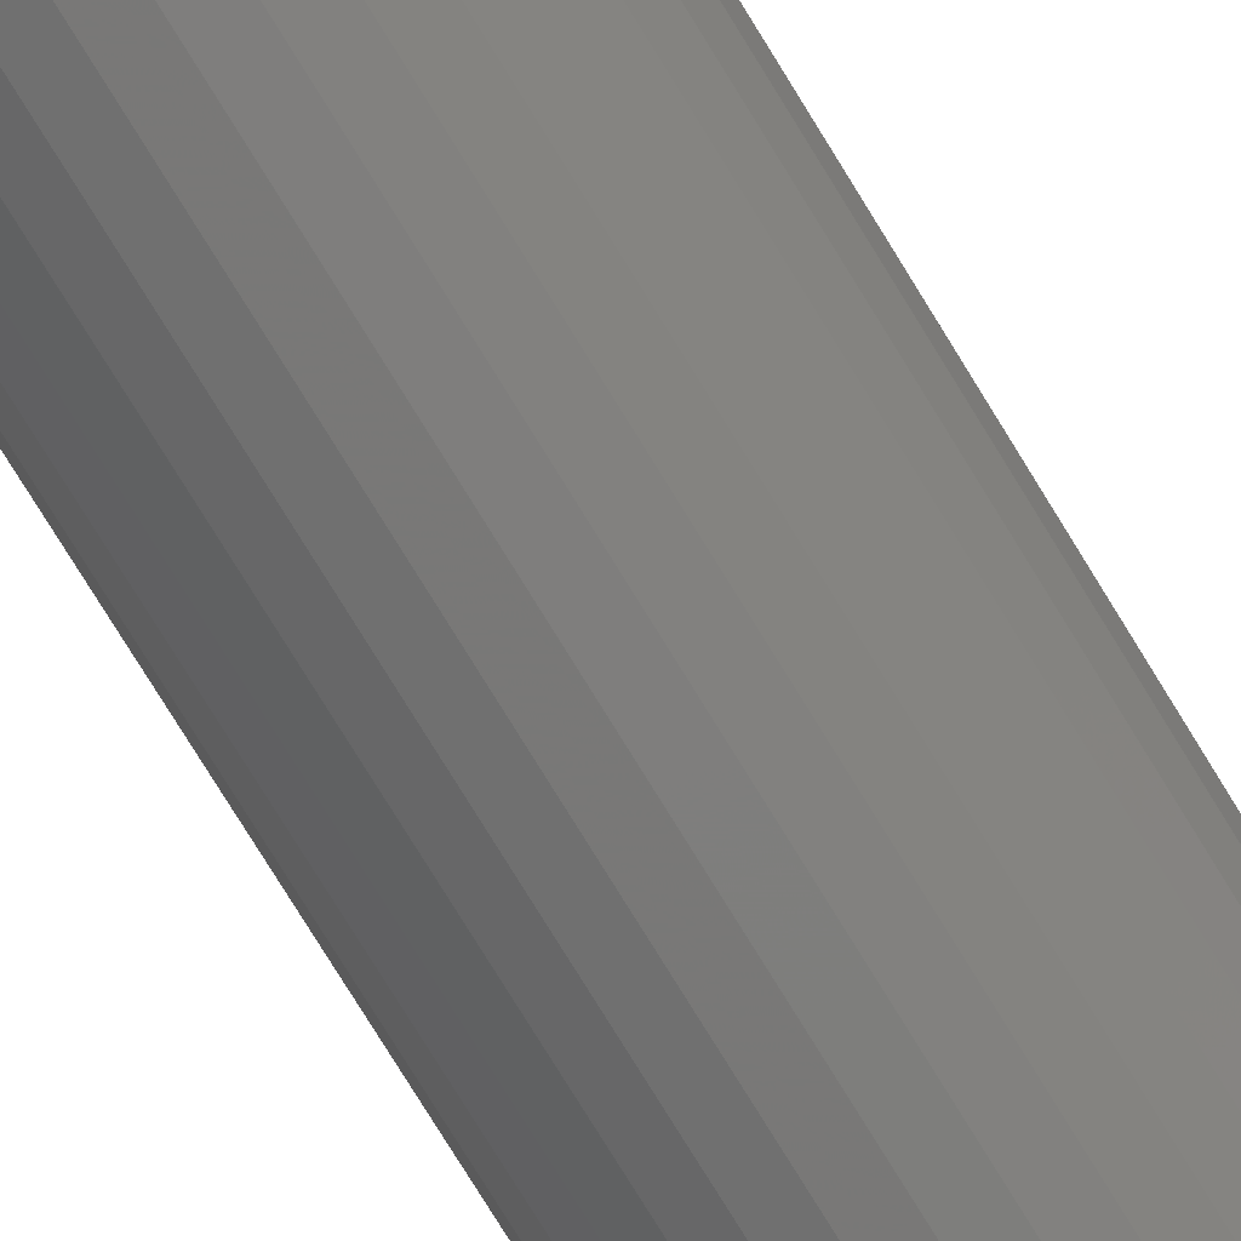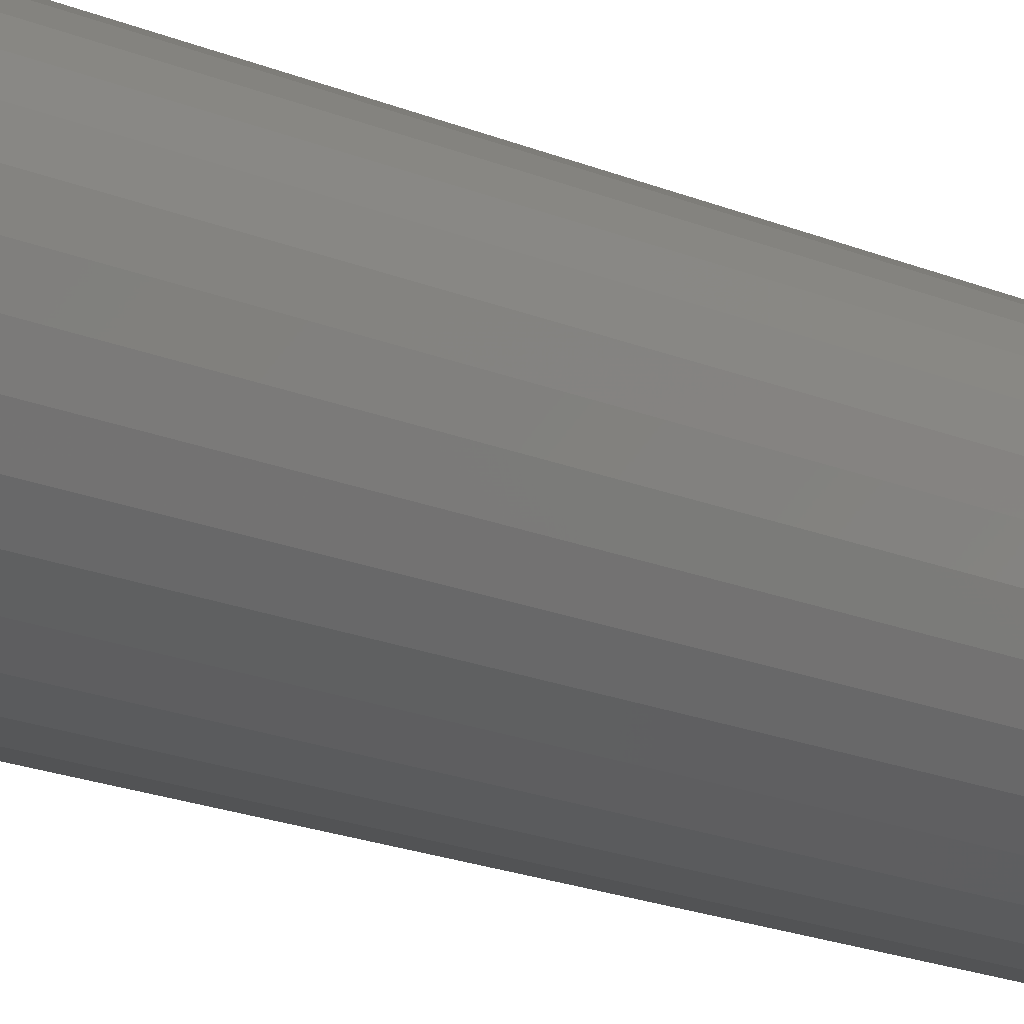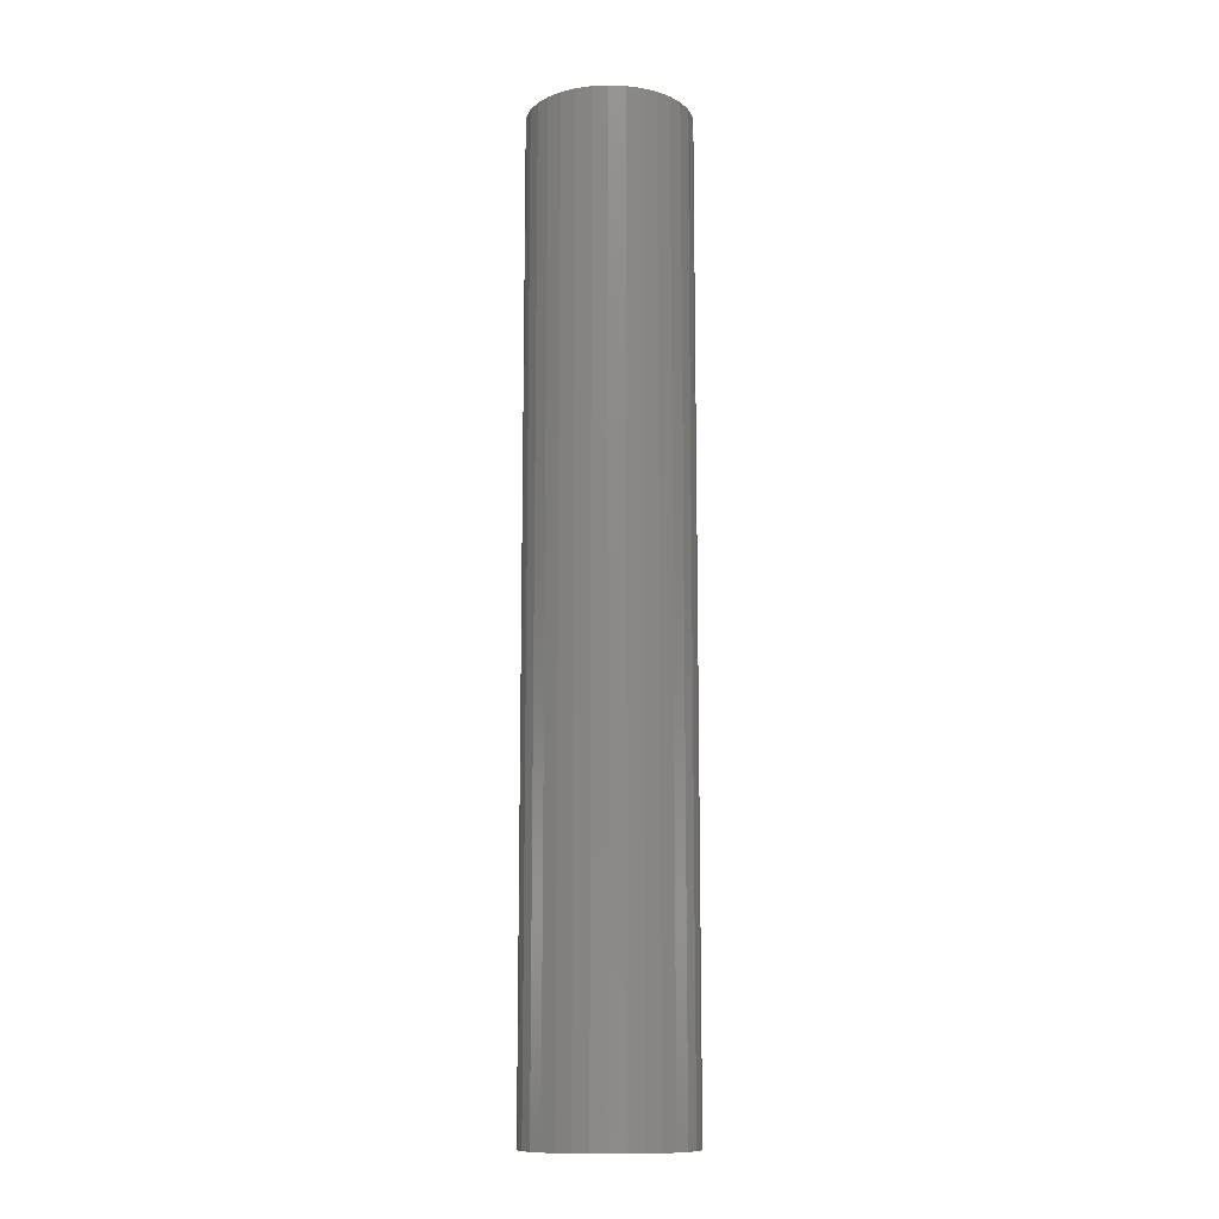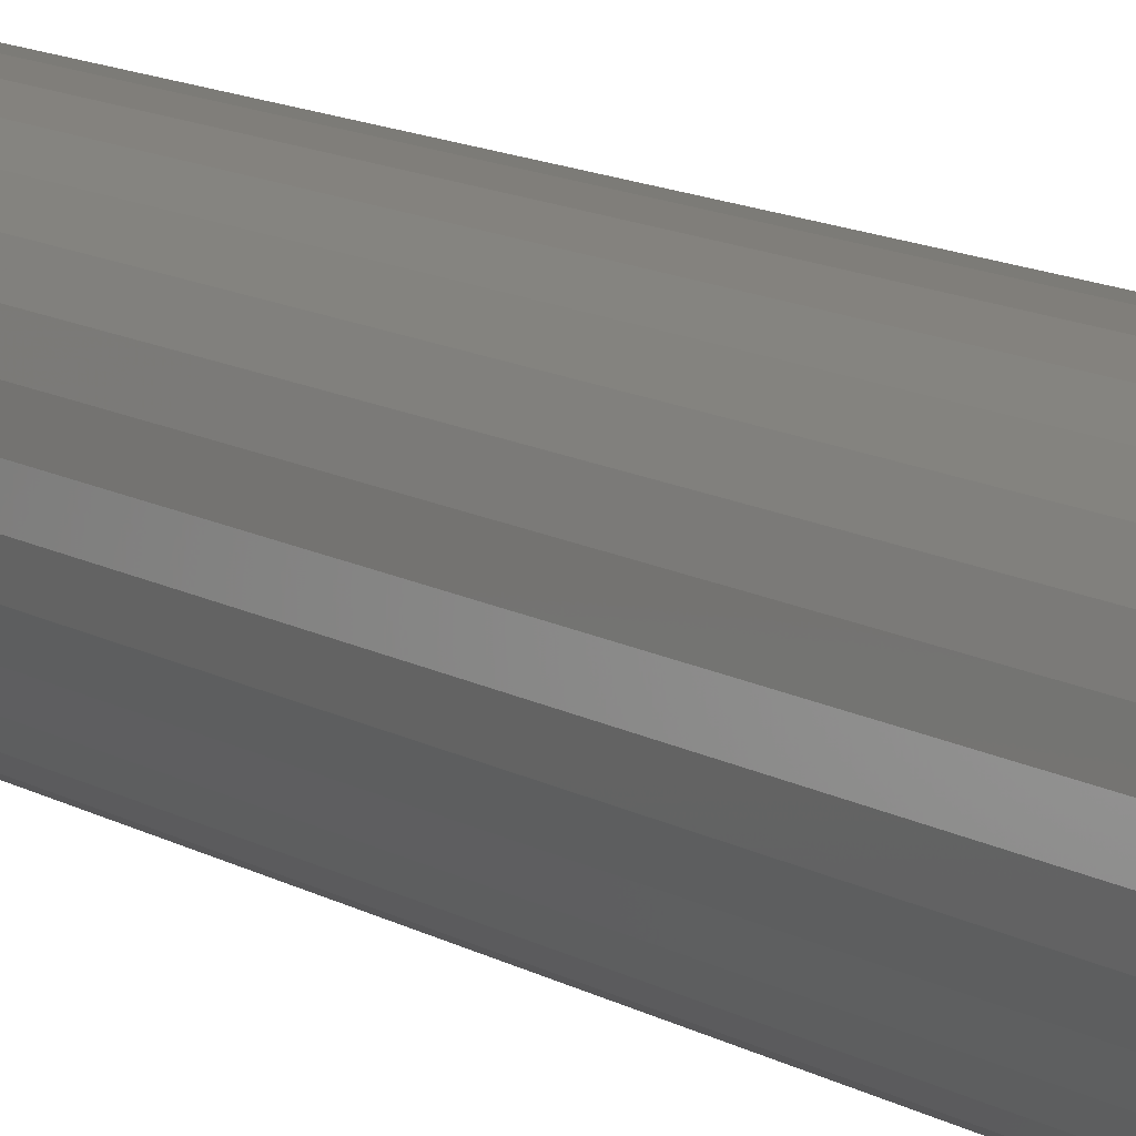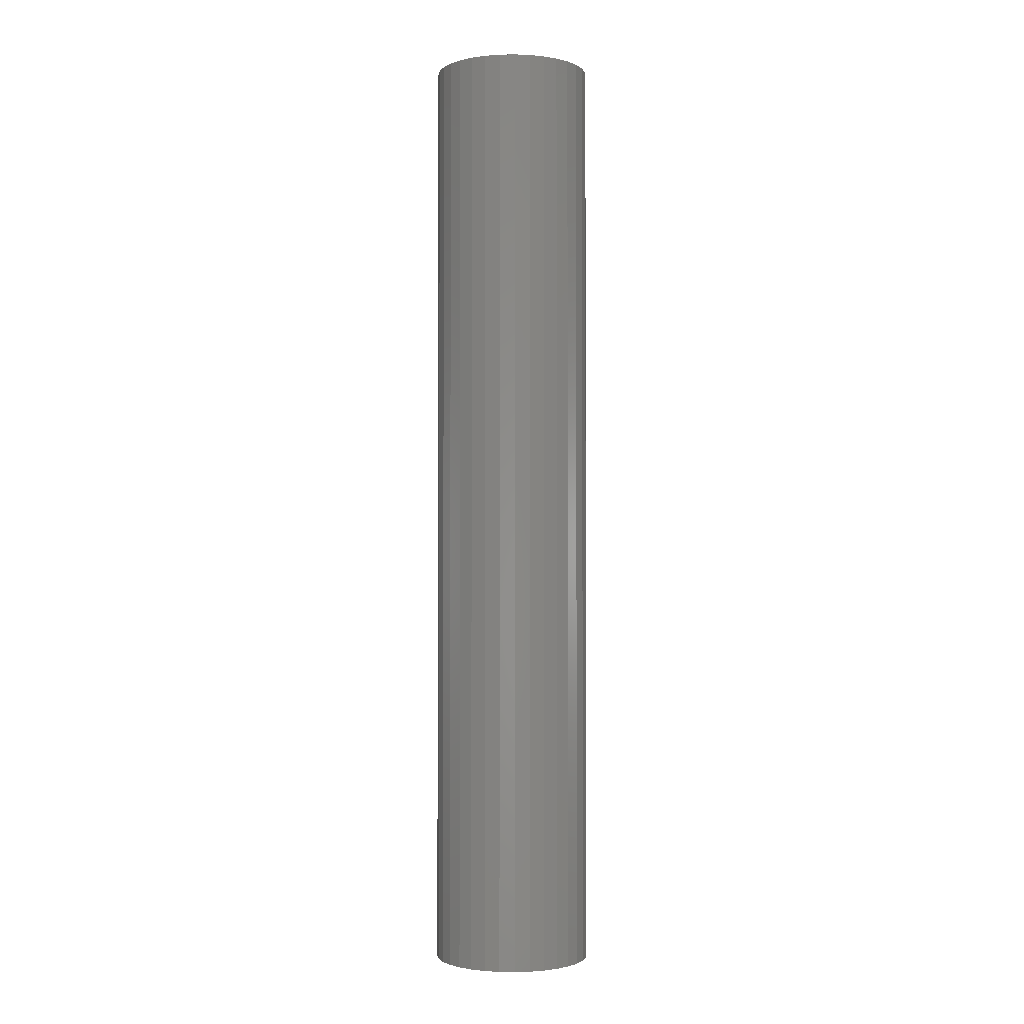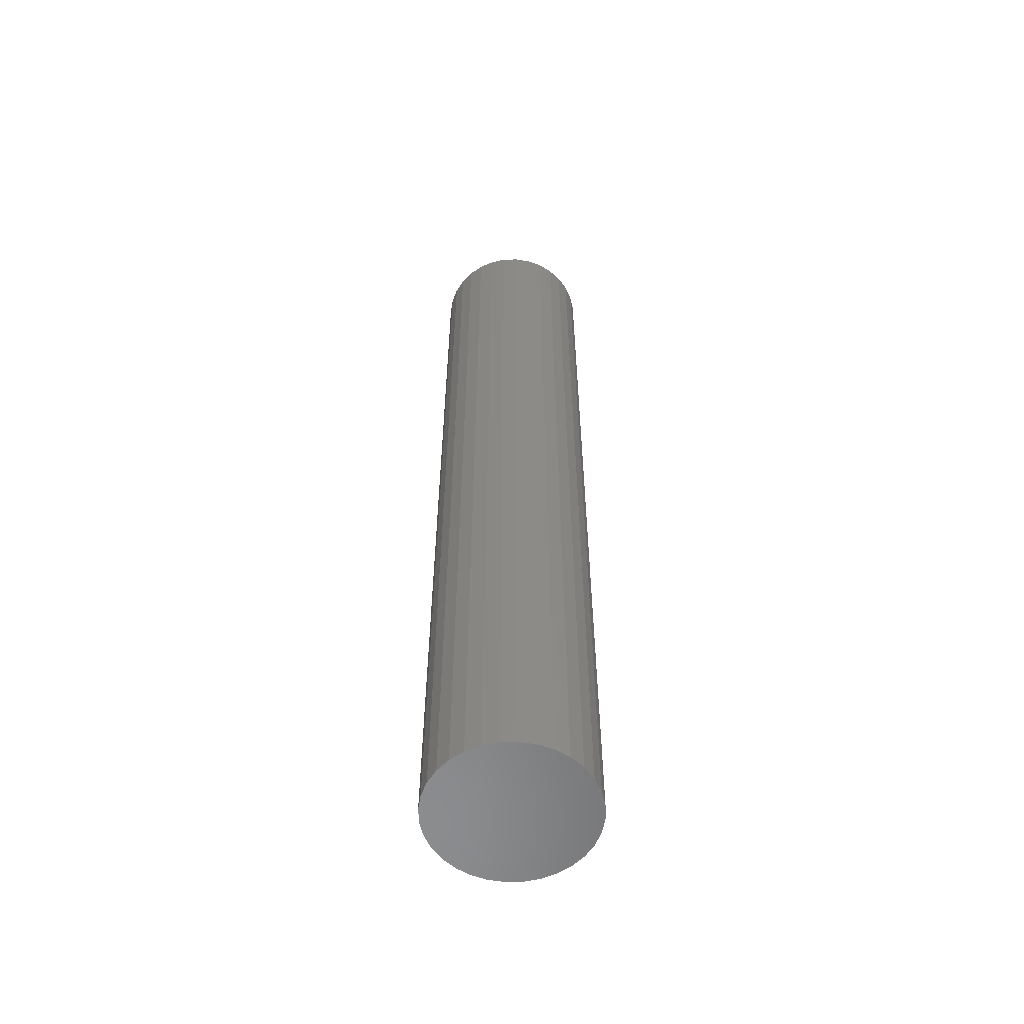
<metadata>
{"format":"stl","ext":"stl","renderer":"f3d","projection":"perspective","resolution":1024,"background":"white","views":[{"elev":-74.9,"azim":-148.7,"up":"+Z"},{"elev":-14.2,"azim":-136.8,"up":"+Z"},{"elev":-12.1,"azim":-100.7,"up":"+Y"},{"elev":10.2,"azim":-31.5,"up":"+Z"},{"elev":-1.7,"azim":65.5,"up":"+Y"},{"elev":-57.2,"azim":86.1,"up":"+Y"}]}
</metadata>
<code>
# stl→obj: 64 verts, 124 faces
v -0.4061 -1.5 0.3973
v -0.3569 -1.5 0.3973
v -0.3815 -1.5 0.3998
v -0.4298 -1.5 0.3901
v -0.3332 -1.5 0.3901
v -0.4517 -1.5 0.3785
v -0.3113 -1.5 0.3785
v -0.3113 -1.5 0.1684
v -0.4298 -1.5 0.1567
v -0.3332 -1.5 0.1567
v -0.4061 -1.5 0.1495
v -0.3569 -1.5 0.1495
v -0.3815 -1.5 0.1471
v -0.2922 -1.5 0.3628
v -0.4708 -1.5 0.3628
v -0.2765 -1.5 0.3436
v -0.4865 -1.5 0.3436
v -0.2648 -1.5 0.3218
v -0.4982 -1.5 0.3218
v -0.2576 -1.5 0.2981
v -0.5054 -1.5 0.2981
v -0.2552 -1.5 0.2734
v -0.5078 -1.5 0.2734
v -0.2576 -1.5 0.2488
v -0.5054 -1.5 0.2488
v -0.2648 -1.5 0.2251
v -0.4982 -1.5 0.2251
v -0.2765 -1.5 0.2033
v -0.4865 -1.5 0.2033
v -0.2922 -1.5 0.1841
v -0.4708 -1.5 0.1841
v -0.4517 -1.5 0.1684
v -0.3815 7.012e-18 0.3998
v -0.3569 9.613e-18 0.3973
v -0.4061 4.141e-18 0.3973
v -0.4298 1.111e-18 0.3901
v -0.3332 1.184e-17 0.3901
v -0.4517 -1.961e-18 0.3785
v -0.3113 1.362e-17 0.3785
v -0.3332 -1.111e-18 0.1567
v -0.4298 -1.184e-17 0.1567
v -0.3113 1.961e-18 0.1684
v -0.4061 -9.613e-18 0.1495
v -0.3569 -4.141e-18 0.1495
v -0.3815 -7.012e-18 0.1471
v -0.4517 -1.362e-17 0.1684
v -0.4708 -1.487e-17 0.1841
v -0.2922 4.958e-18 0.1841
v -0.4865 -1.556e-17 0.2033
v -0.2765 7.765e-18 0.2033
v -0.4982 -1.564e-17 0.2251
v -0.2648 1.027e-17 0.2251
v -0.5054 -1.512e-17 0.2488
v -0.2576 1.239e-17 0.2488
v -0.5078 -1.402e-17 0.2734
v -0.2552 1.402e-17 0.2734
v -0.5054 -1.239e-17 0.2981
v -0.2576 1.512e-17 0.2981
v -0.4982 -1.027e-17 0.3218
v -0.2648 1.564e-17 0.3218
v -0.4865 -7.765e-18 0.3436
v -0.2765 1.556e-17 0.3436
v -0.4708 -4.958e-18 0.3628
v -0.2922 1.487e-17 0.3628
f 1 2 3
f 2 1 4
f 2 4 5
f 5 4 6
f 5 6 7
f 8 9 10
f 10 9 11
f 10 11 12
f 12 11 13
f 7 6 14
f 14 6 15
f 14 15 16
f 16 15 17
f 16 17 18
f 18 17 19
f 18 19 20
f 20 19 21
f 20 21 22
f 22 21 23
f 22 23 24
f 24 23 25
f 24 25 26
f 26 25 27
f 26 27 28
f 28 27 29
f 28 29 30
f 30 29 31
f 30 31 8
f 8 31 32
f 8 32 9
f 33 34 35
f 36 35 34
f 37 36 34
f 38 36 37
f 39 38 37
f 40 41 42
f 43 41 40
f 44 43 40
f 45 43 44
f 41 46 42
f 42 46 47
f 42 47 48
f 48 47 49
f 48 49 50
f 50 49 51
f 50 51 52
f 52 51 53
f 52 53 54
f 54 53 55
f 54 55 56
f 56 55 57
f 56 57 58
f 58 57 59
f 58 59 60
f 60 59 61
f 60 61 62
f 62 61 63
f 62 63 64
f 64 63 38
f 64 38 39
f 56 22 54
f 54 22 24
f 54 24 52
f 52 24 26
f 52 26 50
f 50 26 28
f 50 28 48
f 48 28 30
f 48 30 42
f 42 30 8
f 42 8 40
f 40 8 10
f 40 10 44
f 44 10 12
f 44 12 45
f 45 12 13
f 45 13 43
f 43 13 11
f 43 11 41
f 41 11 9
f 41 9 46
f 46 9 32
f 46 32 47
f 47 32 31
f 47 31 49
f 49 31 29
f 49 29 51
f 51 29 27
f 51 27 53
f 53 27 25
f 53 25 55
f 55 25 23
f 55 23 57
f 57 23 21
f 57 21 59
f 59 21 19
f 59 19 61
f 61 19 17
f 61 17 63
f 63 17 15
f 63 15 38
f 38 15 6
f 38 6 36
f 36 6 4
f 36 4 35
f 35 4 1
f 35 1 33
f 33 1 3
f 33 3 34
f 34 3 2
f 34 2 37
f 37 2 5
f 37 5 39
f 39 5 7
f 39 7 64
f 64 7 14
f 64 14 62
f 62 14 16
f 62 16 60
f 60 16 18
f 60 18 58
f 58 18 20
f 58 20 56
f 56 20 22

</code>
